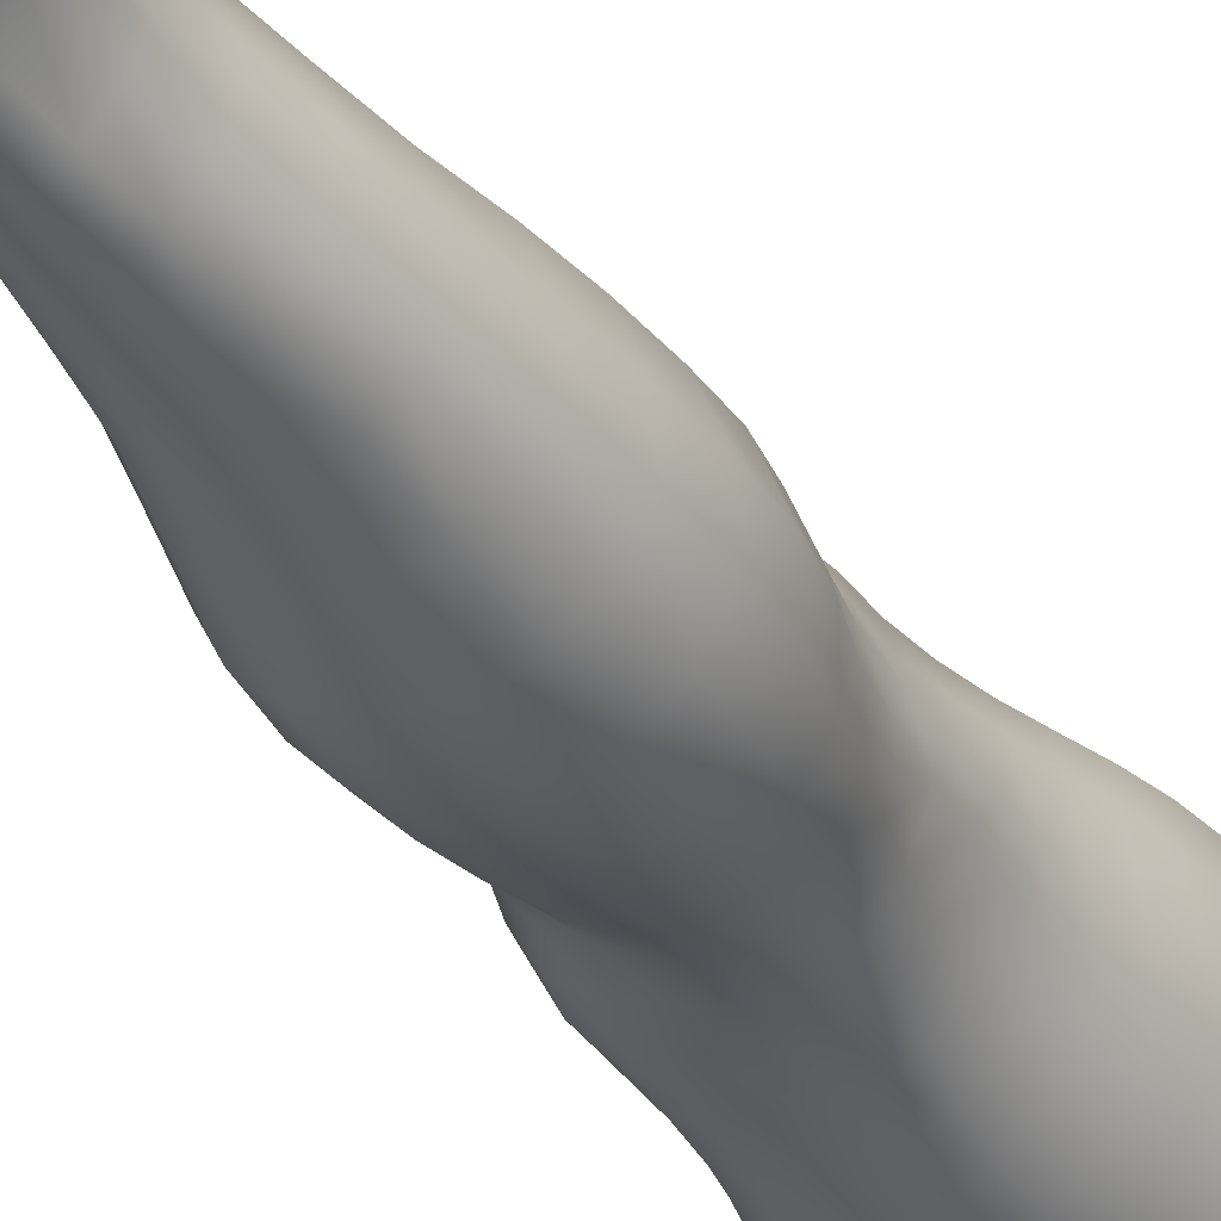
<metadata>
{"format":"obj","ext":"obj","renderer":"f3d","projection":"perspective","resolution":1024,"background":"white","views":[{"elev":-37.0,"azim":26.3,"up":"+Z"}]}
</metadata>
<code>
o SMPLX-mesh-male.001
v 0.1843 -0.5942 -0.00146
v 0.1822 -0.6043 0.0375
v 0.1487 -0.5851 -0.06215
v 0.1176 -0.5839 -0.0786
v 0.1677 -0.6133 0.07435
v 0.1408 -0.6189 0.1005
v 0.1074 -0.6182 0.1108
v 0.08167 -0.5784 -0.08411
v 0.04189 -0.5652 -0.07333
v 0.04945 -0.6029 -0.07257
v 0.08402 -0.6079 -0.08052
v 0.1664 -0.6201 -0.03615
v 0.1726 -0.5871 -0.03631
v 0.1448 -0.6157 -0.06075
v 0.1784 -0.6284 -0.002746
v 0.1777 -0.6385 0.0353
v 0.137 -0.6514 0.09658
v 0.1035 -0.6493 0.1058
v 0.0216 -0.6097 0.07213
v 0.04425 -0.6125 0.09076
v 0.04225 -0.6379 0.08244
v 0.02101 -0.632 0.06114
v 0.01285 -0.5754 -0.04438
v 0.001794 -0.5872 -0.01204
v 0.005928 -0.6116 -0.02238
v 0.02135 -0.6049 -0.05125
v 0.125 -0.709 0.08533
v 0.09216 -0.7075 0.09195
v 0.09814 -0.6794 0.09931
v 0.1316 -0.6816 0.09129
v 0.009884 -0.6528 0.02517
v 0.02126 -0.658 0.05007
v 0.02329 -0.6856 0.03954
v 0.01463 -0.6805 0.0144
v 0.01869 -0.7087 0.006386
v 0.02451 -0.7147 0.03207
v 0.02452 -0.7426 0.02268
v 0.02046 -0.7364 -0.001544
v 0.1633 -0.6479 0.07107
v 0.1664 -0.7003 0.03361
v 0.1523 -0.7071 0.06417
v 0.1585 -0.679 0.06791
v 0.1722 -0.6713 0.03451
v 0.1169 -0.6126 -0.07607
v 0.00722 -0.627 0.03678
v 0.006411 -0.6063 0.04887
v 0.02083 -0.6724 -0.03659
v 0.03671 -0.6696 -0.05947
v 0.02911 -0.6382 -0.05584
v 0.01311 -0.6419 -0.03003
v 0.1423 -0.6747 -0.05737
v 0.1596 -0.6811 -0.0325
v 0.1627 -0.6516 -0.03381
v 0.1434 -0.6459 -0.05905
v 0.1678 -0.6904 -0.000441
v 0.1732 -0.6607 -0.001036
v 0.1536 -0.7549 0.03085
v 0.1375 -0.7608 0.05705
v 0.145 -0.7342 0.06032
v 0.1598 -0.7277 0.03217
v 0.1569 -0.7451 -0.000924
v 0.1621 -0.7178 -0.00056
v 0.1564 -0.7084 -0.03132
v 0.1531 -0.7357 -0.02957
v 0.138 -0.7286 -0.05143
v 0.1406 -0.7017 -0.05473
v 0.1187 -0.698 -0.07139
v 0.1185 -0.7244 -0.06761
v 0.09356 -0.6961 -0.07763
v 0.06726 -0.6959 -0.07317
v 0.07241 -0.7224 -0.07086
v 0.09611 -0.7225 -0.07394
v 0.0334 -0.7275 -0.04563
v 0.05015 -0.7243 -0.06204
v 0.044 -0.6977 -0.06116
v 0.02801 -0.7008 -0.04119
v 0.05498 -0.8332 -0.05976
v 0.07351 -0.8295 -0.06346
v 0.06682 -0.8025 -0.06388
v 0.04704 -0.8058 -0.0588
v 0.09115 -0.827 -0.06999
v 0.1099 -0.8267 -0.06976
v 0.1047 -0.8003 -0.06763
v 0.08608 -0.8005 -0.06718
v 0.1364 -0.8072 -0.04405
v 0.122 -0.8021 -0.0604
v 0.1271 -0.8287 -0.06206
v 0.1399 -0.8339 -0.04537
v 0.1521 -0.8408 -0.02549
v 0.1513 -0.8145 -0.02546
v 0.1488 -0.8485 -0.002071
v 0.1523 -0.8227 -0.00249
v 0.1375 -0.831 0.02543
v 0.1368 -0.8559 0.02547
v 0.0302 -0.8492 -0.01392
v 0.03022 -0.8428 -0.03425
v 0.02302 -0.8161 -0.02771
v 0.02549 -0.8229 -0.00724
v 0.05382 -0.8322 0.0329
v 0.07115 -0.8354 0.05702
v 0.06995 -0.8607 0.0464
v 0.05488 -0.8579 0.02278
v 0.1537 -0.7709 -0.001573
v 0.1478 -0.7809 0.02906
v 0.1358 -0.755 -0.04811
v 0.1508 -0.7622 -0.02772
v 0.03768 -0.7534 -0.05024
v 0.05557 -0.7501 -0.06315
v 0.02414 -0.7697 0.01272
v 0.02056 -0.7633 -0.01003
v 0.106 -0.7881 0.07159
v 0.131 -0.7864 0.05519
v 0.1266 -0.8118 0.05391
v 0.102 -0.8135 0.07026
v 0.1527 -0.7973 -0.002291
v 0.1503 -0.7881 -0.02647
v 0.1351 -0.7811 -0.04531
v 0.1196 -0.7763 -0.06141
v 0.1011 -0.7745 -0.06811
v 0.08172 -0.7745 -0.06706
v 0.06115 -0.7761 -0.06381
v 0.04179 -0.7793 -0.05472
v 0.02109 -0.7897 -0.01914
v 0.02462 -0.7964 0.002111
v 0.09764 -0.8378 0.0655
v 0.1253 -0.8365 0.05231
v 0.1238 -0.86 0.04746
v 0.09516 -0.8609 0.05605
v 0.09476 -0.8812 0.04411
v 0.07366 -0.8804 0.03388
v 0.09655 -0.8546 -0.0736
v 0.1152 -0.8546 -0.07186
v 0.1317 -0.8566 -0.06353
v 0.1534 -0.8667 -0.02716
v 0.1472 -0.8748 0.000221
v 0.1333 -0.8809 0.02423
v 0.1178 -0.8808 0.04027
v 0.04391 -0.8977 -0.04213
v 0.03867 -0.8696 -0.03779
v 0.03733 -0.8746 -0.01932
v 0.04342 -0.9019 -0.023
v 0.06507 -0.8898 -0.0696
v 0.08231 -0.8862 -0.07931
v 0.07881 -0.857 -0.06802
v 0.06227 -0.8608 -0.05924
v 0.1019 -0.884 -0.08289
v 0.1213 -0.8838 -0.07896
v 0.1393 -0.8848 -0.06967
v 0.1461 -0.8604 -0.04889
v 0.1529 -0.8882 -0.05246
v 0.1557 -0.8947 -0.0273
v 0.1484 -0.9026 0.005479
v 0.1293 -0.9382 0.02351
v 0.126 -0.9093 0.02655
v 0.1521 -0.9314 0.00497
v 0.1033 -1.034 0.01063
v 0.1292 -1.033 0.01169
v 0.1252 -1.068 0.004687
v 0.1024 -1.069 0.004022
v 0.04557 -0.9305 -0.02696
v 0.04454 -0.9275 -0.0484
v 0.06504 -0.9205 -0.07945
v 0.08446 -0.917 -0.08933
v 0.1667 -0.955 -0.03085
v 0.1622 -0.924 -0.02687
v 0.1596 -0.9177 -0.05501
v 0.1638 -0.9498 -0.05951
v 0.04312 -1.028 -0.03874
v 0.04267 -1.026 -0.06069
v 0.04041 -0.9923 -0.05858
v 0.04082 -0.9944 -0.03486
v 0.06342 -0.9531 -0.0869
v 0.06254 -0.9869 -0.09163
v 0.08238 -0.9835 -0.1018
v 0.08323 -0.9496 -0.09725
v 0.1627 -1.024 -0.03681
v 0.167 -0.9887 -0.03429
v 0.1647 -0.9842 -0.06263
v 0.1611 -1.021 -0.06362
v 0.1561 -0.9618 0.000554
v 0.1557 -0.9943 -0.00404
v 0.1323 -0.9999 0.01636
v 0.1308 -0.9676 0.02112
v 0.1038 -1.001 0.01635
v 0.102 -0.9694 0.02019
v 0.05883 -1.099 -0.05878
v 0.0509 -1.062 -0.06012
v 0.0502 -1.065 -0.03981
v 0.05833 -1.102 -0.04114
v 0.08517 -1.019 -0.1012
v 0.06487 -1.022 -0.09267
v 0.07111 -1.058 -0.08785
v 0.08866 -1.056 -0.09574
v 0.1492 -1.101 -0.03979
v 0.1565 -1.062 -0.0386
v 0.1546 -1.06 -0.06293
v 0.1466 -1.099 -0.06196
v 0.1219 -1.105 -0.002869
v 0.1474 -1.065 -0.0111
v 0.1414 -1.104 -0.01693
v 0.1171 -1.142 -0.006563
v 0.09924 -1.143 -0.006108
v 0.1009 -1.106 -0.002518
v 0.0648 -1.138 -0.04133
v 0.06364 -1.135 -0.05731
v 0.08935 -1.131 -0.08657
v 0.09038 -1.094 -0.09005
v 0.07506 -1.095 -0.08235
v 0.0757 -1.132 -0.07885
v 0.1251 -1.096 -0.0869
v 0.1078 -1.094 -0.09169
v 0.106 -1.131 -0.08798
v 0.1218 -1.132 -0.08271
v 0.1388 -1.135 -0.05994
v 0.1383 -1.097 -0.07709
v 0.1318 -1.133 -0.07317
v 0.1417 -1.137 -0.03952
v 0.1349 -1.14 -0.01857
v 0.04104 -0.6653 0.07417
v 0.03953 -0.694 0.06454
v 0.03698 -0.7501 0.04631
v 0.03892 -0.7223 0.05596
v 0.03667 -0.7768 0.03527
v 0.03636 -0.8032 0.02385
v 0.03676 -0.829 0.01242
v 0.03988 -0.8542 0.003881
v 0.04572 -0.8792 -0.000917
v 0.0518 -0.906 -0.002562
v 0.05444 -0.9637 -0.009956
v 0.04278 -0.9617 -0.03073
v 0.05572 -0.9335 -0.006656
v 0.05488 -1.031 -0.01574
v 0.05317 -0.9963 -0.01247
v 0.06034 -1.067 -0.01969
v 0.06712 -1.105 -0.02425
v 0.07297 -1.14 -0.02589
v 0.1423 -0.8055 0.02709
v 0.1187 -0.7506 -0.06382
v 0.09862 -0.7485 -0.0702
v 0.07704 -0.7483 -0.06858
v 0.05382 -0.783 0.05812
v 0.07723 -0.7865 0.07205
v 0.07362 -0.8113 0.06554
v 0.05076 -0.8088 0.04758
v 0.09875 -0.9425 0.02278
v 0.0763 -0.9669 0.006384
v 0.07474 -0.9383 0.0109
v 0.09768 -0.9188 0.02867
v 0.1282 -0.9135 -0.08732
v 0.1467 -0.9144 -0.07564
v 0.1312 -0.9453 -0.09525
v 0.1065 -0.9143 -0.09184
v 0.1075 -0.9467 -0.1002
v 0.06011 -0.73 0.07493
v 0.08683 -0.7344 0.08394
v 0.0824 -0.7607 0.07688
v 0.05677 -0.7566 0.06601
v 0.000784 -0.5987 0.02009
v 0.07018 -0.644 0.09946
v 0.07377 -0.615 0.106
v 0.06664 -0.6733 0.09168
v 0.06334 -0.7018 0.08347
v 0.06026 -0.881 0.01628
v 0.07092 -0.9091 0.0178
v 0.07742 -0.9991 0.002364
v 0.07889 -1.033 -0.002178
v 0.08086 -1.068 -0.007141
v 0.08275 -1.106 -0.01172
v 0.08464 -1.142 -0.01368
v 0.002749 -0.6199 0.008222
v 0.007835 -0.6473 -0.001938
v 0.01405 -0.6761 -0.01097
v 0.0618 -0.6682 -0.0745
v 0.09046 -0.6688 -0.07991
v 0.08722 -0.6395 -0.08024
v 0.05587 -0.6373 -0.07367
v 0.1185 -0.671 -0.07407
v 0.1177 -0.6425 -0.07521
v 0.1116 -0.7619 0.07369
v 0.1072 -0.9811 -0.1044
v 0.1298 -1.018 -0.09754
v 0.1314 -0.98 -0.09911
v 0.1077 -1.018 -0.1031
v 0.1514 -0.9811 -0.08465
v 0.1505 -0.9463 -0.08161
v 0.1522 -1.029 -0.006904
v 0.1087 -1.056 -0.09754
v 0.128 -1.056 -0.09198
v 0.1444 -1.058 -0.08033
v 0.1489 -1.018 -0.08361
v 0.01932 -0.7044 -0.01805
v 0.02291 -0.7316 -0.02483
v 0.02532 -0.7578 -0.03174
v 0.02755 -0.784 -0.03892
v 0.03144 -0.8104 -0.04596
v 0.03952 -0.8372 -0.05039
v 0.04816 -0.8648 -0.05114
v 0.0516 -0.8934 -0.05763
v 0.04194 -0.9592 -0.05405
v 0.04937 -0.9564 -0.07234
v 0.05126 -0.924 -0.06576
v 0.04837 -0.9901 -0.07692
v 0.05079 -1.024 -0.07829
v 0.05843 -1.06 -0.0755
v 0.06801 -1.134 -0.06927
v 0.06524 -1.097 -0.07191
v 0.1181 -0.7355 0.07875
v 0.06965 -1.169 -0.03878
v 0.06874 -1.198 -0.03411
v 0.0701 -1.197 -0.05006
v 0.06787 -1.167 -0.05446
v 0.08718 -1.163 -0.08409
v 0.07484 -1.165 -0.07581
v 0.1029 -1.163 -0.08584
v 0.09974 -1.193 -0.08482
v 0.1114 -1.194 -0.07695
v 0.1168 -1.164 -0.07994
v 0.1258 -1.165 -0.06995
v 0.1291 -1.196 -0.03738
v 0.1344 -1.168 -0.03814
v 0.1321 -1.166 -0.05776
v 0.1274 -1.195 -0.05605
v 0.128 -1.172 -0.01759
v 0.1233 -1.198 -0.01704
v 0.1124 -1.174 -0.006656
v 0.07532 -1.172 -0.02295
v 0.07277 -1.199 -0.01689
v 0.08532 -1.193 -0.08362
v 0.07506 -1.195 -0.07317
v 0.06908 -1.167 -0.06562
v 0.07215 -1.196 -0.06143
v 0.06764 -1.226 -0.04555
v 0.06077 -1.226 -0.02832
v 0.08331 -1.223 -0.0835
v 0.07626 -1.224 -0.06988
v 0.1069 -1.223 -0.07489
v 0.09666 -1.222 -0.08596
v 0.1275 -1.223 -0.05556
v 0.1202 -1.194 -0.06705
v 0.1177 -1.223 -0.06515
v 0.1294 -1.223 -0.03684
v 0.1232 -1.224 -0.01292
v 0.06738 -1.225 -0.009426
v 0.0719 -1.226 -0.05802
v 0.08461 -1.174 -0.01097
v 0.08276 -1.2 -0.005254
v 0.09705 -1.174 -0.00532
v 0.1094 -1.2 -0.004238
v 0.0956 -1.2 -0.000884
v 0.07972 -1.225 0.003994
v 0.1088 -1.225 0.002014
v 0.0942 -1.224 0.007837
v 0.1287 -1.245 -0.05801
v 0.1332 -1.245 -0.03907
v 0.1164 -1.244 -0.06807
v 0.09582 -1.244 -0.08921
v 0.1065 -1.244 -0.07881
v 0.07834 -1.244 0.01496
v 0.06684 -1.247 -0.003209
v 0.09456 -1.241 0.02102
v 0.1116 -1.242 0.01301
v 0.05987 -1.249 -0.02477
v 0.06517 -1.248 -0.04321
v 0.07004 -1.247 -0.0557
v 0.08132 -1.245 -0.08326
v 0.07534 -1.247 -0.06763
v 0.1247 -1.246 -0.009097
v 0.09632 -0.8987 0.03451
v 0.08122 -0.8953 0.0286
v 0.1133 -0.8971 0.03567
f 8 10 9
f 17 7 18
f 27 29 28
f 31 33 32
f 35 37 36
f 6 39 5
f 40 42 41
f 51 53 52
f 22 46 45
f 55 43 40
f 62 64 63
f 73 75 74
f 69 71 70
f 77 79 78
f 95 97 96
f 85 87 86
f 89 92 91
f 64 105 65
f 116 85 117
f 82 131 81
f 134 150 149
f 119 84 120
f 180 182 181
f 194 196 195
f 218 198 201
f 142 144 143
f 210 212 211
f 37 223 221
f 183 184 182
f 189 205 204
f 111 113 112
f 168 170 169
f 133 147 132
f 124 225 224
f 156 158 157
f 220 32 33
f 214 215 197
f 221 36 37
f 109 38 110
f 91 134 89
f 225 95 226
f 13 15 12
f 80 121 79
f 99 101 100
f 143 162 142
f 229 160 230
f 189 234 188
f 145 78 144
f 190 192 191
f 226 140 227
f 165 180 164
f 232 171 168
f 241 243 242
f 251 252 249
f 93 113 126
f 105 118 238
f 254 256 255
f 124 110 123
f 9 26 23
f 221 241 257
f 102 227 263
f 264 231 247
f 24 270 258
f 273 275 274
f 274 278 277
f 70 74 75
f 111 256 242
f 244 100 243
f 61 106 64
f 107 74 108
f 72 240 71
f 79 120 84
f 185 265 184
f 211 288 210
f 268 202 203
f 195 200 194
f 104 115 103
f 292 110 38
f 294 107 122
f 294 97 123
f 297 96 296
f 191 304 303
f 57 59 58
f 280 175 253
f 81 144 78
f 88 90 89
f 203 267 268
f 197 217 214
f 235 204 236
f 94 135 91
f 281 289 288
f 116 103 115
f 239 68 238
f 50 272 271
f 299 301 300
f 206 211 212
f 145 298 297
f 66 68 67
f 1 16 15
f 149 89 134
f 286 177 181
f 80 296 295
f 76 292 291
f 240 121 108
f 251 284 282
f 106 117 105
f 227 141 228
f 30 18 29
f 54 12 53
f 31 270 271
f 276 11 275
f 222 262 220
f 53 15 56
f 56 16 43
f 275 44 278
f 55 63 52
f 104 58 112
f 274 70 273
f 259 219 261
f 219 22 32
f 182 286 181
f 282 253 251
f 179 284 178
f 164 181 177
f 173 303 302
f 161 230 160
f 162 175 172
f 166 151 165
f 183 155 153
f 185 153 245
f 248 247 245
f 252 147 249
f 262 255 28
f 193 283 287
f 34 36 33
f 161 298 301
f 232 188 234
f 23 25 24
f 308 310 309
f 312 209 206
f 314 316 315
f 329 330 313
f 323 319 320
f 323 201 325
f 332 309 310
f 336 315 316
f 310 344 332
f 176 199 195
f 281 280 282
f 197 289 196
f 146 163 143
f 235 267 234
f 165 152 155
f 267 156 266
f 341 322 319
f 193 208 192
f 43 39 42
f 247 229 246
f 327 345 326
f 202 345 347
f 347 348 325
f 311 204 205
f 214 320 321
f 308 236 204
f 218 320 217
f 314 206 212
f 346 343 350
f 213 318 317
f 353 340 338
f 352 358 360
f 184 157 182
f 184 266 156
f 324 325 348
f 83 118 86
f 138 140 139
f 87 132 82
f 115 90 116
f 132 146 131
f 206 208 207
f 135 151 134
f 172 174 173
f 186 188 187
f 138 160 141
f 153 152 154
f 176 178 177
f 224 99 244
f 266 234 267
f 233 230 171
f 102 225 226
f 92 237 93
f 362 343 333
f 363 333 332
f 356 334 337
f 342 354 341
f 351 367 342
f 129 369 368
f 102 130 101
f 313 328 329
f 260 18 7
f 28 261 262
f 248 370 368
f 369 248 368
f 279 255 256
f 351 349 352
f 307 28 255
f 257 242 256
f 265 232 266
f 273 75 48
f 174 191 173
f 27 59 41
f 32 45 31
f 112 237 104
f 17 42 39
f 126 94 93
f 114 126 113
f 30 41 42
f 137 128 129
f 60 41 59
f 88 133 87
f 285 178 284
f 45 258 270
f 138 297 298
f 208 305 306
f 215 213 210
f 162 300 301
f 119 238 118
f 263 369 130
f 172 302 300
f 34 271 272
f 290 196 289
f 170 300 302
f 280 190 174
f 54 277 278
f 187 303 304
f 29 259 261
f 96 295 296
f 35 272 291
f 340 316 339
f 339 317 318
f 123 293 294
f 370 136 137
f 72 67 68
f 305 313 330
f 207 287 211
f 16 5 39
f 331 311 330
f 331 335 344
f 215 288 289
f 14 278 44
f 160 228 141
f 355 336 340
f 259 20 21
f 47 49 48
f 125 127 126
f 248 153 154
f 142 301 298
f 290 282 284
f 123 98 124
f 245 246 185
f 25 271 270
f 242 114 111
f 131 143 144
f 81 83 82
f 129 101 130
f 128 100 101
f 93 91 92
f 198 199 158
f 194 218 217
f 122 295 294
f 65 238 68
f 261 220 262
f 136 152 135
f 201 203 202
f 244 223 224
f 268 236 269
f 58 307 279
f 57 103 61
f 186 305 205
f 61 60 57
f 11 4 44
f 164 166 165
f 150 250 148
f 250 167 285
f 179 195 196
f 246 233 265
f 287 281 288
f 159 198 158
f 192 306 304
f 48 76 47
f 50 26 49
f 109 224 223
f 51 67 277
f 52 66 51
f 349 350 352
f 361 352 360
f 171 299 170
f 188 169 187
f 319 321 320
f 312 315 328
f 334 329 328
f 324 341 319
f 40 62 55
f 47 291 272
f 348 342 324
f 167 177 178
f 317 212 213
f 337 357 356
f 205 330 311
f 338 339 322
f 326 269 236
f 350 359 358
f 49 10 276
f 326 309 327
f 333 327 309
f 337 328 315
f 220 36 222
f 325 202 347
f 322 318 321
f 347 346 349
f 129 370 137
f 52 56 55
f 253 163 252
f 344 366 364
f 186 304 306
f 38 291 292
f 285 249 250
f 169 302 303
f 199 157 158
f 82 86 87
f 338 354 353
f 48 276 273
f 297 77 145
f 73 293 292
f 125 243 100
f 14 4 3
f 222 257 254
f 263 228 264
f 149 148 133
f 69 277 67
f 86 117 85
f 112 279 111
f 216 321 318
f 148 249 147
f 332 364 363
f 365 335 334
f 71 108 74
f 95 139 140
f 120 239 119
f 84 78 79
f 136 127 137
f 65 63 64
f 108 122 107
f 12 3 13
f 19 21 20
f 8 11 10
f 17 6 7
f 27 30 29
f 31 34 33
f 35 38 37
f 6 17 39
f 40 43 42
f 51 54 53
f 22 19 46
f 55 56 43
f 62 61 64
f 73 76 75
f 69 72 71
f 77 80 79
f 95 98 97
f 85 88 87
f 89 90 92
f 64 106 105
f 116 90 85
f 82 132 131
f 134 151 150
f 119 83 84
f 180 183 182
f 194 197 196
f 218 200 198
f 142 145 144
f 210 213 212
f 37 109 223
f 183 185 184
f 189 186 205
f 111 114 113
f 168 171 170
f 133 148 147
f 124 98 225
f 156 159 158
f 220 219 32
f 214 216 215
f 221 222 36
f 109 37 38
f 91 135 134
f 225 98 95
f 13 1 15
f 80 122 121
f 99 102 101
f 143 163 162
f 229 231 160
f 189 235 234
f 145 77 78
f 190 193 192
f 226 95 140
f 165 155 180
f 232 233 171
f 241 244 243
f 251 253 252
f 93 237 113
f 105 117 118
f 254 257 256
f 124 109 110
f 9 10 26
f 221 223 241
f 102 226 227
f 264 228 231
f 24 25 270
f 273 276 275
f 274 275 278
f 70 71 74
f 111 279 256
f 244 99 100
f 61 103 106
f 107 73 74
f 72 239 240
f 79 121 120
f 185 246 265
f 211 287 288
f 268 269 202
f 195 199 200
f 104 237 115
f 292 293 110
f 294 293 107
f 294 295 97
f 297 139 96
f 191 192 304
f 57 60 59
f 280 174 175
f 81 131 144
f 88 85 90
f 203 159 267
f 197 194 217
f 235 189 204
f 94 136 135
f 281 290 289
f 116 106 103
f 239 72 68
f 50 47 272
f 299 161 301
f 206 207 211
f 145 142 298
f 66 65 68
f 1 2 16
f 149 88 89
f 286 176 177
f 80 77 296
f 76 73 292
f 240 120 121
f 251 285 284
f 106 116 117
f 227 140 141
f 30 17 18
f 54 14 12
f 31 45 270
f 276 10 11
f 222 254 262
f 53 12 15
f 56 15 16
f 275 11 44
f 55 62 63
f 104 57 58
f 274 69 70
f 259 21 219
f 219 21 22
f 182 157 286
f 282 280 253
f 179 290 284
f 164 180 181
f 173 191 303
f 161 299 230
f 162 163 175
f 166 150 151
f 183 180 155
f 185 183 153
f 248 264 247
f 252 146 147
f 262 254 255
f 193 190 283
f 34 35 36
f 161 138 298
f 232 168 188
f 23 26 25
f 308 311 310
f 312 313 209
f 314 317 316
f 329 331 330
f 323 324 319
f 323 218 201
f 332 333 309
f 336 337 315
f 310 331 344
f 176 286 199
f 281 283 280
f 197 215 289
f 146 252 163
f 235 268 267
f 165 151 152
f 267 159 156
f 341 338 322
f 193 207 208
f 43 16 39
f 247 231 229
f 327 346 345
f 202 269 345
f 347 349 348
f 311 308 204
f 214 217 320
f 308 326 236
f 218 323 320
f 314 312 206
f 346 327 343
f 213 216 318
f 353 355 340
f 352 350 358
f 184 156 157
f 184 265 266
f 324 323 325
f 83 119 118
f 138 141 140
f 87 133 132
f 115 92 90
f 132 147 146
f 206 209 208
f 135 152 151
f 172 175 174
f 186 189 188
f 138 161 160
f 153 155 152
f 176 179 178
f 224 225 99
f 266 232 234
f 233 229 230
f 102 99 225
f 92 115 237
f 362 359 343
f 363 362 333
f 356 365 334
f 342 367 354
f 351 361 367
f 129 130 369
f 102 263 130
f 313 312 328
f 260 259 18
f 28 29 261
f 248 154 370
f 369 264 248
f 279 307 255
f 351 348 349
f 307 27 28
f 257 241 242
f 265 233 232
f 273 70 75
f 174 190 191
f 27 307 59
f 32 22 45
f 112 113 237
f 17 30 42
f 126 127 94
f 114 125 126
f 30 27 41
f 137 127 128
f 60 40 41
f 88 149 133
f 285 167 178
f 45 46 258
f 138 139 297
f 208 209 305
f 215 216 213
f 162 172 300
f 119 239 238
f 263 264 369
f 172 173 302
f 34 31 271
f 290 179 196
f 170 299 300
f 280 283 190
f 54 51 277
f 187 169 303
f 29 18 259
f 96 97 295
f 35 34 272
f 340 336 316
f 339 316 317
f 123 110 293
f 370 154 136
f 72 69 67
f 305 209 313
f 207 193 287
f 16 2 5
f 331 310 311
f 331 329 335
f 215 210 288
f 14 54 278
f 160 231 228
f 355 357 336
f 259 260 20
f 47 50 49
f 125 128 127
f 248 245 153
f 142 162 301
f 290 281 282
f 123 97 98
f 245 247 246
f 25 50 271
f 242 243 114
f 131 146 143
f 81 84 83
f 129 128 101
f 128 125 100
f 93 94 91
f 198 200 199
f 194 200 218
f 122 80 295
f 65 105 238
f 261 219 220
f 136 154 152
f 201 198 203
f 244 241 223
f 268 235 236
f 58 59 307
f 57 104 103
f 186 306 305
f 61 62 60
f 11 8 4
f 164 167 166
f 150 166 250
f 250 166 167
f 179 176 195
f 246 229 233
f 287 283 281
f 159 203 198
f 192 208 306
f 48 75 76
f 50 25 26
f 109 124 224
f 51 66 67
f 52 63 66
f 349 346 350
f 361 351 352
f 171 230 299
f 188 168 169
f 319 322 321
f 312 314 315
f 334 335 329
f 324 342 341
f 40 60 62
f 47 76 291
f 348 351 342
f 167 164 177
f 317 314 212
f 337 336 357
f 205 305 330
f 338 340 339
f 326 345 269
f 350 343 359
f 49 26 10
f 326 308 309
f 333 343 327
f 337 334 328
f 220 33 36
f 325 201 202
f 322 339 318
f 347 345 346
f 129 368 370
f 52 53 56
f 253 175 163
f 344 335 366
f 186 187 304
f 38 35 291
f 285 251 249
f 169 170 302
f 199 286 157
f 82 83 86
f 338 341 354
f 48 49 276
f 297 296 77
f 73 107 293
f 125 114 243
f 14 44 4
f 222 221 257
f 263 227 228
f 149 150 148
f 69 274 277
f 86 118 117
f 112 58 279
f 216 214 321
f 148 250 249
f 332 344 364
f 365 366 335
f 71 240 108
f 95 96 139
f 120 240 239
f 84 81 78
f 136 94 127
f 65 66 63
f 108 121 122
f 12 14 3
f 19 22 21

</code>
